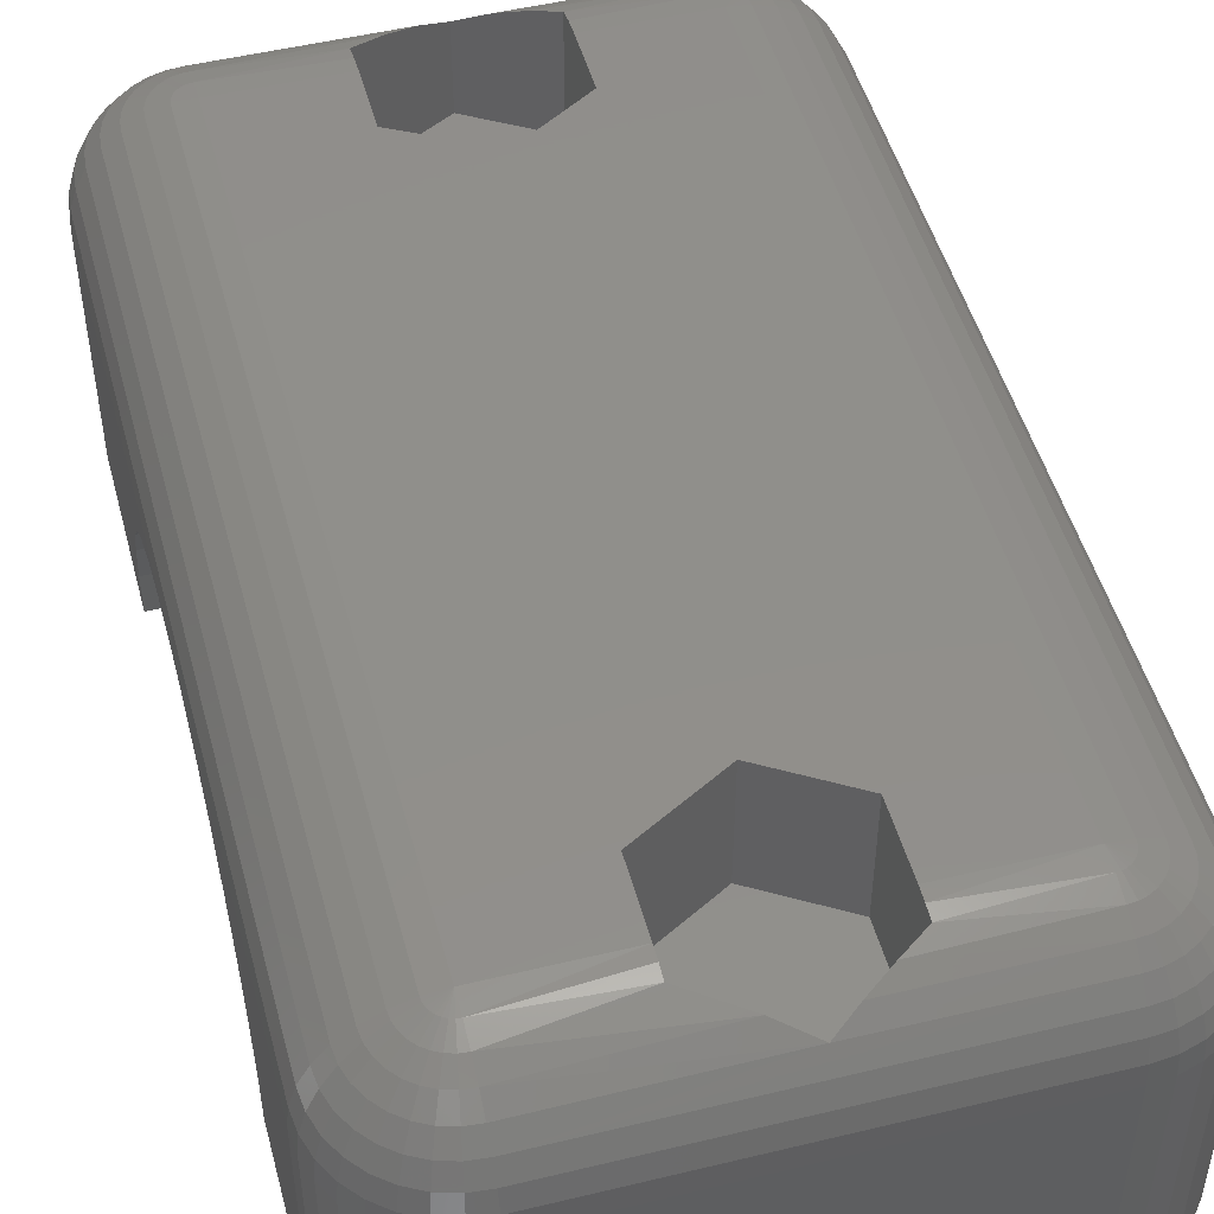
<metadata>
{"format":"stl","ext":"stl","renderer":"f3d","projection":"perspective","resolution":1024,"background":"white","views":[{"elev":49.2,"azim":165.0,"up":"+Z"}]}
</metadata>
<code>
# stl→obj: 401 verts, 798 faces
v 0.2234 -0.2969 0
v 0.2234 -0.2969 0.1797
v 0.2219 -0.3121 0
v 0.2219 -0.3121 0.1797
v 0.2175 -0.3268 0
v 0.2175 -0.3268 0.1797
v 0.2103 -0.3403 0
v 0.2103 -0.3403 0.1797
v 0.2006 -0.3521 0
v 0.2006 -0.3521 0.1797
v 0.1887 -0.3618 0
v 0.1887 -0.3618 0.1797
v 0.1752 -0.3691 0
v 0.1752 -0.3691 0.1797
v 0.1606 -0.3735 0
v 0.1606 -0.3735 0.1797
v 0.1453 -0.375 0
v 0.1453 -0.375 0.1797
v -0.0625 -0.2496 0.2578
v -0.1484 -0.2969 0.2578
v -0.0625 -0.2969 0.2578
v 0.05773 0.2455 0.2578
v 0.1453 0.2969 0.2578
v 0.05773 0.2969 0.2578
v -0.0625 0.2455 0.2578
v -0.005921 -0.2142 0.2578
v -0.005921 0.2101 0.2578
v 0.05773 -0.2496 0.2578
v 0.05773 -0.2969 0.2578
v 0.1453 -0.2969 0.2578
v -0.1484 0.2969 0.2578
v -0.0625 0.2969 0.2578
v 0.2234 0.2969 0
v 0.2234 0.1462 0.09649
v 0.2234 0.1623 0.06647
v 0.2234 0.1722 0.03388
v 0.2234 0.1755 0
v 0.2234 -0.1719 0
v 0.2234 -0.1685 0.03388
v 0.2234 -0.1587 0.06647
v 0.2234 -0.1426 0.09649
v 0.2234 -0.121 0.1228
v 0.2234 -0.09468 0.1444
v 0.2234 -0.06466 0.1605
v 0.2234 -0.03207 0.1703
v 0.2234 0.001809 0.1737
v 0.2234 0.2969 0.1797
v 0.2234 0.03569 0.1703
v 0.2234 0.06828 0.1605
v 0.2234 0.0983 0.1444
v 0.2234 0.1246 0.1228
v -0.1484 -0.375 0.1797
v -0.1484 -0.375 0
v 0.1453 0.375 0
v 0.1453 0.375 0.1797
v 0.1606 0.3735 0
v 0.1606 0.3735 0.1797
v 0.1752 0.3691 0
v 0.1752 0.3691 0.1797
v 0.1887 0.3618 0
v 0.1887 0.3618 0.1797
v 0.2006 0.3521 0
v 0.2006 0.3521 0.1797
v 0.2103 0.3403 0
v 0.2103 0.3403 0.1797
v 0.2175 0.3268 0
v 0.2175 0.3268 0.1797
v 0.2219 0.3121 0
v 0.2219 0.3121 0.1797
v -0.1484 0.375 0.1797
v -0.1484 0.375 0
v -0.1637 -0.3735 0
v -0.1637 -0.3735 0.1797
v -0.1783 -0.3691 0
v -0.1783 -0.3691 0.1797
v -0.1918 -0.3618 0
v -0.1918 -0.3618 0.1797
v -0.2037 -0.3521 0
v -0.2037 -0.3521 0.1797
v -0.2134 -0.3403 0
v -0.2134 -0.3403 0.1797
v -0.2206 -0.3268 0
v -0.2206 -0.3268 0.1797
v -0.2251 -0.3121 0
v -0.2251 -0.3121 0.1797
v -0.2266 -0.2969 0
v -0.2266 -0.2969 0.1797
v -0.2266 -0.1426 0.09649
v -0.2266 -0.1587 0.06647
v -0.2266 -0.1685 0.03388
v -0.2266 -0.1719 0
v -0.2266 0.2969 0.1797
v -0.2266 0.2969 0
v -0.2266 0.1755 0
v -0.2266 0.1722 0.03388
v -0.2266 0.1623 0.06647
v -0.2266 0.1462 0.09649
v -0.2266 0.1246 0.1228
v -0.2266 0.0983 0.1444
v -0.2266 0.06828 0.1605
v -0.2266 0.03569 0.1703
v -0.2266 0.001809 0.1737
v -0.2266 -0.03207 0.1703
v -0.2266 -0.06466 0.1605
v -0.2266 -0.09468 0.1444
v -0.2266 -0.121 0.1228
v -0.2251 0.3121 0
v -0.2251 0.3121 0.1797
v -0.2206 0.3268 0
v -0.2206 0.3268 0.1797
v -0.2134 0.3403 0
v -0.2134 0.3403 0.1797
v -0.2037 0.3521 0
v -0.2037 0.3521 0.1797
v -0.1918 0.3618 0
v -0.1918 0.3618 0.1797
v -0.1783 0.3691 0
v -0.1783 0.3691 0.1797
v -0.1637 0.3735 0
v -0.1637 0.3735 0.1797
v 0.05773 -0.3203 0.1641
v 0.05773 -0.3203 0.2542
v 0.05773 -0.3087 0.2569
v 0.05773 -0.2496 0.1641
v -0.005921 -0.3557 0.2311
v 0.0144 -0.3444 0.2417
v 0.03583 -0.3325 0.2492
v -0.005921 -0.3557 0.1641
v -0.0625 -0.2496 0.1641
v -0.0625 -0.3203 0.1641
v -0.0625 -0.3087 0.2569
v -0.0625 -0.3203 0.2542
v -0.04511 -0.3312 0.2499
v -0.0281 -0.3418 0.2436
v -0.005921 0.3516 0.1641
v 0.05773 0.3162 0.1641
v -0.005921 0.3516 0.2355
v 0.05773 0.3162 0.2554
v 0.01919 0.3376 0.2463
v 0.05773 0.2455 0.1641
v 0.05773 0.3066 0.2572
v -0.02406 0.3402 0.2447
v -0.04308 0.3283 0.2512
v -0.0625 0.3162 0.2554
v -0.0625 0.3162 0.1641
v -0.0625 0.3066 0.2572
v -0.0625 0.2455 0.1641
v -0.1484 0.3121 0.2563
v 0.1453 0.3121 0.2563
v 0.1453 0.3268 0.2519
v 0.1453 0.3403 0.2446
v 0.1453 0.3521 0.2349
v 0.1453 0.3618 0.2231
v -0.1484 0.3521 0.2349
v -0.1484 0.3403 0.2446
v -0.1484 0.3268 0.2519
v 0.1453 0.3735 0.1949
v -0.1484 0.3735 0.1949
v 0.1453 0.3691 0.2096
v -0.1484 0.3691 0.2096
v -0.1484 0.3618 0.2231
v 0.1453 -0.3521 0.2349
v 0.1453 -0.3403 0.2446
v 0.1453 -0.3268 0.2519
v -0.1484 -0.3521 0.2349
v -0.1484 -0.3403 0.2446
v -0.1484 -0.3268 0.2519
v -0.1484 -0.3121 0.2563
v -0.1484 -0.3618 0.2231
v 0.1453 -0.3618 0.2231
v 0.1453 -0.3121 0.2563
v -0.1484 -0.3735 0.1949
v 0.1453 -0.3735 0.1949
v -0.1484 -0.3691 0.2096
v 0.1453 -0.3691 0.2096
v 0.1483 -0.3118 0.2563
v 0.1511 -0.311 0.2563
v 0.1538 -0.3095 0.2563
v 0.1561 -0.3077 0.2563
v 0.158 -0.3053 0.2563
v 0.1594 -0.3027 0.2563
v 0.1603 -0.2998 0.2563
v 0.1606 -0.2969 0.2563
v 0.1752 -0.2969 0.2519
v 0.1746 -0.3027 0.2519
v 0.1887 -0.2969 0.2446
v 0.1879 -0.3053 0.2446
v 0.2006 -0.2969 0.2349
v 0.1995 -0.3077 0.2349
v 0.2103 -0.2969 0.2231
v 0.209 -0.3095 0.2231
v 0.2175 -0.2969 0.2096
v 0.2161 -0.311 0.2096
v 0.2219 -0.2969 0.1949
v 0.2205 -0.3118 0.1949
v 0.1511 -0.3262 0.2519
v 0.1538 -0.3394 0.2446
v 0.1561 -0.3511 0.2349
v 0.158 -0.3606 0.2231
v 0.1594 -0.3677 0.2096
v 0.1603 -0.372 0.1949
v 0.1568 -0.3245 0.2519
v 0.1619 -0.337 0.2446
v 0.1665 -0.3479 0.2349
v 0.1702 -0.3569 0.2231
v 0.1729 -0.3636 0.2096
v 0.1746 -0.3677 0.1949
v 0.1619 -0.3217 0.2519
v 0.1694 -0.333 0.2446
v 0.176 -0.3428 0.2349
v 0.1814 -0.3509 0.2231
v 0.1854 -0.3569 0.2096
v 0.1879 -0.3606 0.1949
v 0.1665 -0.318 0.2519
v 0.176 -0.3276 0.2446
v 0.1844 -0.3359 0.2349
v 0.1912 -0.3428 0.2231
v 0.1964 -0.3479 0.2096
v 0.1995 -0.3511 0.1949
v 0.1702 -0.3135 0.2519
v 0.1814 -0.321 0.2446
v 0.1912 -0.3276 0.2349
v 0.1993 -0.333 0.2231
v 0.2053 -0.337 0.2096
v 0.209 -0.3394 0.1949
v 0.1729 -0.3083 0.2519
v 0.1854 -0.3135 0.2446
v 0.1964 -0.318 0.2349
v 0.2053 -0.3217 0.2231
v 0.212 -0.3245 0.2096
v 0.2161 -0.3262 0.1949
v -0.1637 -0.2969 0.2563
v -0.1634 -0.2998 0.2563
v -0.1625 -0.3027 0.2563
v -0.1611 -0.3053 0.2563
v -0.1592 -0.3077 0.2563
v -0.1569 -0.3095 0.2563
v -0.1543 -0.311 0.2563
v -0.1514 -0.3118 0.2563
v -0.1543 -0.3262 0.2519
v -0.1569 -0.3394 0.2446
v -0.1592 -0.3511 0.2349
v -0.1611 -0.3606 0.2231
v -0.1625 -0.3677 0.2096
v -0.1634 -0.372 0.1949
v -0.1778 -0.3027 0.2519
v -0.1783 -0.2969 0.2519
v -0.191 -0.3053 0.2446
v -0.1918 -0.2969 0.2446
v -0.2026 -0.3077 0.2349
v -0.2037 -0.2969 0.2349
v -0.2121 -0.3095 0.2231
v -0.2134 -0.2969 0.2231
v -0.2192 -0.311 0.2096
v -0.2206 -0.2969 0.2096
v -0.2236 -0.3118 0.1949
v -0.2251 -0.2969 0.1949
v -0.1761 -0.3083 0.2519
v -0.1885 -0.3135 0.2446
v -0.1995 -0.318 0.2349
v -0.2085 -0.3217 0.2231
v -0.2151 -0.3245 0.2096
v -0.2192 -0.3262 0.1949
v -0.1733 -0.3135 0.2519
v -0.1845 -0.321 0.2446
v -0.1944 -0.3276 0.2349
v -0.2024 -0.333 0.2231
v -0.2085 -0.337 0.2096
v -0.2121 -0.3394 0.1949
v -0.1696 -0.318 0.2519
v -0.1791 -0.3276 0.2446
v -0.1875 -0.3359 0.2349
v -0.1944 -0.3428 0.2231
v -0.1995 -0.3479 0.2096
v -0.2026 -0.3511 0.1949
v -0.165 -0.3217 0.2519
v -0.1726 -0.333 0.2446
v -0.1791 -0.3428 0.2349
v -0.1845 -0.3509 0.2231
v -0.1885 -0.3569 0.2096
v -0.191 -0.3606 0.1949
v -0.1599 -0.3245 0.2519
v -0.165 -0.337 0.2446
v -0.1696 -0.3479 0.2349
v -0.1733 -0.3569 0.2231
v -0.1761 -0.3636 0.2096
v -0.1778 -0.3677 0.1949
v -0.2251 0.2969 0.1949
v -0.2206 0.2969 0.2096
v -0.2134 0.2969 0.2231
v -0.2037 0.2969 0.2349
v -0.1918 0.2969 0.2446
v -0.1783 0.2969 0.2519
v -0.1637 0.2969 0.2563
v -0.1514 0.3118 0.2563
v -0.1543 0.311 0.2563
v -0.1569 0.3095 0.2563
v -0.1592 0.3077 0.2563
v -0.1611 0.3053 0.2563
v -0.1625 0.3027 0.2563
v -0.1634 0.2998 0.2563
v -0.1778 0.3027 0.2519
v -0.191 0.3053 0.2446
v -0.2026 0.3077 0.2349
v -0.2121 0.3095 0.2231
v -0.2192 0.311 0.2096
v -0.2236 0.3118 0.1949
v -0.1543 0.3262 0.2519
v -0.1569 0.3394 0.2446
v -0.1592 0.3511 0.2349
v -0.1611 0.3606 0.2231
v -0.1625 0.3677 0.2096
v -0.1634 0.372 0.1949
v -0.1599 0.3245 0.2519
v -0.165 0.337 0.2446
v -0.1696 0.3479 0.2349
v -0.1733 0.3569 0.2231
v -0.1761 0.3636 0.2096
v -0.1778 0.3677 0.1949
v -0.165 0.3217 0.2519
v -0.1726 0.333 0.2446
v -0.1791 0.3428 0.2349
v -0.1845 0.3509 0.2231
v -0.1885 0.3569 0.2096
v -0.191 0.3606 0.1949
v -0.1696 0.318 0.2519
v -0.1791 0.3276 0.2446
v -0.1875 0.3359 0.2349
v -0.1944 0.3428 0.2231
v -0.1995 0.3479 0.2096
v -0.2026 0.3511 0.1949
v -0.1733 0.3135 0.2519
v -0.1845 0.321 0.2446
v -0.1944 0.3276 0.2349
v -0.2024 0.333 0.2231
v -0.2085 0.337 0.2096
v -0.2121 0.3394 0.1949
v -0.1761 0.3083 0.2519
v -0.1885 0.3135 0.2446
v -0.1995 0.318 0.2349
v -0.2085 0.3217 0.2231
v -0.2151 0.3245 0.2096
v -0.2192 0.3262 0.1949
v 0.1606 0.2969 0.2563
v 0.1603 0.2998 0.2563
v 0.1594 0.3027 0.2563
v 0.158 0.3053 0.2563
v 0.1561 0.3077 0.2563
v 0.1538 0.3095 0.2563
v 0.1511 0.311 0.2563
v 0.1483 0.3118 0.2563
v 0.1511 0.3262 0.2519
v 0.1538 0.3394 0.2446
v 0.1561 0.3511 0.2349
v 0.158 0.3606 0.2231
v 0.1594 0.3677 0.2096
v 0.1603 0.372 0.1949
v 0.1746 0.3027 0.2519
v 0.1752 0.2969 0.2519
v 0.1879 0.3053 0.2446
v 0.1887 0.2969 0.2446
v 0.1995 0.3077 0.2349
v 0.2006 0.2969 0.2349
v 0.209 0.3095 0.2231
v 0.2103 0.2969 0.2231
v 0.2161 0.311 0.2096
v 0.2175 0.2969 0.2096
v 0.2205 0.3118 0.1949
v 0.2219 0.2969 0.1949
v 0.1729 0.3083 0.2519
v 0.1854 0.3135 0.2446
v 0.1964 0.318 0.2349
v 0.2053 0.3217 0.2231
v 0.212 0.3245 0.2096
v 0.2161 0.3262 0.1949
v 0.1702 0.3135 0.2519
v 0.1814 0.321 0.2446
v 0.1912 0.3276 0.2349
v 0.1993 0.333 0.2231
v 0.2053 0.337 0.2096
v 0.209 0.3394 0.1949
v 0.1665 0.318 0.2519
v 0.176 0.3276 0.2446
v 0.1844 0.3359 0.2349
v 0.1912 0.3428 0.2231
v 0.1964 0.3479 0.2096
v 0.1995 0.3511 0.1949
v 0.1619 0.3217 0.2519
v 0.1694 0.333 0.2446
v 0.176 0.3428 0.2349
v 0.1814 0.3509 0.2231
v 0.1854 0.3569 0.2096
v 0.1879 0.3606 0.1949
v 0.1568 0.3245 0.2519
v 0.1619 0.337 0.2446
v 0.1665 0.3479 0.2349
v 0.1702 0.3569 0.2231
v 0.1729 0.3636 0.2096
v 0.1746 0.3677 0.1949
v -0.005921 0.2101 0.1641
v -0.005921 -0.2142 0.1641
f 1 2 3
f 3 2 4
f 3 4 5
f 5 4 6
f 5 6 7
f 7 6 8
f 7 8 9
f 9 8 10
f 9 10 11
f 11 10 12
f 11 12 13
f 13 12 14
f 13 14 15
f 15 14 16
f 15 16 17
f 17 16 18
f 19 20 21
f 22 23 24
f 25 26 27
f 28 29 30
f 28 30 23
f 28 23 22
f 28 22 27
f 28 27 26
f 31 20 19
f 31 19 26
f 31 26 25
f 31 25 32
f 33 34 35
f 33 35 36
f 33 36 37
f 2 1 38
f 2 38 39
f 2 39 40
f 2 40 41
f 2 41 42
f 2 42 43
f 2 43 44
f 2 44 45
f 2 45 46
f 47 2 46
f 47 46 48
f 47 48 49
f 47 49 50
f 47 50 51
f 47 51 34
f 47 34 33
f 52 53 18
f 18 53 17
f 54 55 56
f 56 55 57
f 56 57 58
f 58 57 59
f 58 59 60
f 60 59 61
f 60 61 62
f 62 61 63
f 62 63 64
f 64 63 65
f 64 65 66
f 66 65 67
f 66 67 68
f 68 67 69
f 68 69 33
f 33 69 47
f 55 54 70
f 70 54 71
f 53 52 72
f 72 52 73
f 72 73 74
f 74 73 75
f 74 75 76
f 76 75 77
f 76 77 78
f 78 77 79
f 78 79 80
f 80 79 81
f 80 81 82
f 82 81 83
f 82 83 84
f 84 83 85
f 84 85 86
f 86 85 87
f 86 88 89
f 86 89 90
f 86 90 91
f 92 93 94
f 92 94 95
f 92 95 96
f 92 96 97
f 92 97 98
f 92 98 99
f 92 99 100
f 92 100 101
f 92 101 102
f 87 92 102
f 87 102 103
f 87 103 104
f 87 104 105
f 87 105 106
f 87 106 88
f 87 88 86
f 93 92 107
f 107 92 108
f 107 108 109
f 109 108 110
f 109 110 111
f 111 110 112
f 111 112 113
f 113 112 114
f 113 114 115
f 115 114 116
f 115 116 117
f 117 116 118
f 117 118 119
f 119 118 120
f 119 120 71
f 71 120 70
f 121 122 123
f 121 123 29
f 121 29 28
f 121 28 124
f 125 126 127
f 125 127 122
f 125 122 121
f 125 121 128
f 21 129 19
f 129 21 130
f 130 21 131
f 130 131 132
f 125 128 130
f 125 130 132
f 125 132 133
f 125 133 134
f 135 136 137
f 137 136 138
f 137 138 139
f 136 140 22
f 136 22 24
f 136 24 141
f 136 141 138
f 137 142 143
f 137 143 144
f 137 144 145
f 137 145 135
f 144 146 145
f 147 145 146
f 147 146 32
f 147 32 25
f 31 146 148
f 31 32 146
f 24 149 141
f 24 23 149
f 150 151 139
f 138 141 149
f 138 149 150
f 138 150 139
f 137 139 151
f 137 151 152
f 137 152 153
f 137 153 154
f 137 154 155
f 137 155 142
f 144 143 156
f 144 156 148
f 144 148 146
f 156 143 155
f 155 143 142
f 55 70 157
f 157 70 158
f 157 158 159
f 159 158 160
f 159 160 153
f 153 160 161
f 153 161 154
f 162 163 126
f 127 126 163
f 163 164 127
f 165 134 166
f 166 134 133
f 166 133 167
f 132 131 168
f 132 168 167
f 132 167 133
f 125 134 165
f 125 165 169
f 125 169 170
f 125 170 162
f 125 162 126
f 122 127 164
f 122 164 171
f 122 171 123
f 52 18 172
f 172 18 173
f 172 173 174
f 174 173 175
f 174 175 169
f 169 175 170
f 30 29 171
f 171 29 123
f 131 21 168
f 168 21 20
f 30 171 176
f 30 176 177
f 30 177 178
f 30 178 179
f 30 179 180
f 30 180 181
f 30 181 182
f 30 182 183
f 183 182 184
f 184 182 185
f 184 185 186
f 186 185 187
f 186 187 188
f 188 187 189
f 188 189 190
f 190 189 191
f 190 191 192
f 192 191 193
f 192 193 194
f 194 193 195
f 194 195 2
f 2 195 4
f 176 171 196
f 196 171 164
f 196 164 197
f 197 164 163
f 197 163 198
f 198 163 162
f 198 162 199
f 199 162 170
f 199 170 200
f 200 170 175
f 200 175 201
f 201 175 173
f 201 173 16
f 16 173 18
f 177 176 202
f 202 176 196
f 202 196 203
f 203 196 197
f 203 197 204
f 204 197 198
f 204 198 205
f 205 198 199
f 205 199 206
f 206 199 200
f 206 200 207
f 207 200 201
f 207 201 14
f 14 201 16
f 178 177 208
f 208 177 202
f 208 202 209
f 209 202 203
f 209 203 210
f 210 203 204
f 210 204 211
f 211 204 205
f 211 205 212
f 212 205 206
f 212 206 213
f 213 206 207
f 213 207 12
f 12 207 14
f 179 178 214
f 214 178 208
f 214 208 215
f 215 208 209
f 215 209 216
f 216 209 210
f 216 210 217
f 217 210 211
f 217 211 218
f 218 211 212
f 218 212 219
f 219 212 213
f 219 213 10
f 10 213 12
f 180 179 220
f 220 179 214
f 220 214 221
f 221 214 215
f 221 215 222
f 222 215 216
f 222 216 223
f 223 216 217
f 223 217 224
f 224 217 218
f 224 218 225
f 225 218 219
f 225 219 8
f 8 219 10
f 181 180 226
f 226 180 220
f 226 220 227
f 227 220 221
f 227 221 228
f 228 221 222
f 228 222 229
f 229 222 223
f 229 223 230
f 230 223 224
f 230 224 231
f 231 224 225
f 231 225 6
f 6 225 8
f 182 181 185
f 185 181 226
f 185 226 187
f 187 226 227
f 187 227 189
f 189 227 228
f 189 228 191
f 191 228 229
f 191 229 193
f 193 229 230
f 193 230 195
f 195 230 231
f 195 231 4
f 4 231 6
f 20 232 233
f 20 233 234
f 20 234 235
f 20 235 236
f 20 236 237
f 20 237 238
f 20 238 239
f 20 239 168
f 168 239 167
f 167 239 240
f 167 240 166
f 166 240 241
f 166 241 165
f 165 241 242
f 165 242 169
f 169 242 243
f 169 243 174
f 174 243 244
f 174 244 172
f 172 244 245
f 172 245 52
f 52 245 73
f 233 232 246
f 246 232 247
f 246 247 248
f 248 247 249
f 248 249 250
f 250 249 251
f 250 251 252
f 252 251 253
f 252 253 254
f 254 253 255
f 254 255 256
f 256 255 257
f 256 257 85
f 85 257 87
f 234 233 258
f 258 233 246
f 258 246 259
f 259 246 248
f 259 248 260
f 260 248 250
f 260 250 261
f 261 250 252
f 261 252 262
f 262 252 254
f 262 254 263
f 263 254 256
f 263 256 83
f 83 256 85
f 235 234 264
f 264 234 258
f 264 258 265
f 265 258 259
f 265 259 266
f 266 259 260
f 266 260 267
f 267 260 261
f 267 261 268
f 268 261 262
f 268 262 269
f 269 262 263
f 269 263 81
f 81 263 83
f 236 235 270
f 270 235 264
f 270 264 271
f 271 264 265
f 271 265 272
f 272 265 266
f 272 266 273
f 273 266 267
f 273 267 274
f 274 267 268
f 274 268 275
f 275 268 269
f 275 269 79
f 79 269 81
f 237 236 276
f 276 236 270
f 276 270 277
f 277 270 271
f 277 271 278
f 278 271 272
f 278 272 279
f 279 272 273
f 279 273 280
f 280 273 274
f 280 274 281
f 281 274 275
f 281 275 77
f 77 275 79
f 238 237 282
f 282 237 276
f 282 276 283
f 283 276 277
f 283 277 284
f 284 277 278
f 284 278 285
f 285 278 279
f 285 279 286
f 286 279 280
f 286 280 287
f 287 280 281
f 287 281 75
f 75 281 77
f 239 238 240
f 240 238 282
f 240 282 241
f 241 282 283
f 241 283 242
f 242 283 284
f 242 284 243
f 243 284 285
f 243 285 244
f 244 285 286
f 244 286 245
f 245 286 287
f 245 287 73
f 73 287 75
f 92 87 288
f 288 87 257
f 288 257 289
f 289 257 255
f 289 255 290
f 290 255 253
f 290 253 291
f 291 253 251
f 291 251 292
f 292 251 249
f 292 249 293
f 293 249 247
f 293 247 294
f 294 247 232
f 294 232 31
f 31 232 20
f 31 148 295
f 31 295 296
f 31 296 297
f 31 297 298
f 31 298 299
f 31 299 300
f 31 300 301
f 31 301 294
f 294 301 293
f 293 301 302
f 293 302 292
f 292 302 303
f 292 303 291
f 291 303 304
f 291 304 290
f 290 304 305
f 290 305 289
f 289 305 306
f 289 306 288
f 288 306 307
f 288 307 92
f 92 307 108
f 295 148 308
f 308 148 156
f 308 156 309
f 309 156 155
f 309 155 310
f 310 155 154
f 310 154 311
f 311 154 161
f 311 161 312
f 312 161 160
f 312 160 313
f 313 160 158
f 313 158 120
f 120 158 70
f 296 295 314
f 314 295 308
f 314 308 315
f 315 308 309
f 315 309 316
f 316 309 310
f 316 310 317
f 317 310 311
f 317 311 318
f 318 311 312
f 318 312 319
f 319 312 313
f 319 313 118
f 118 313 120
f 297 296 320
f 320 296 314
f 320 314 321
f 321 314 315
f 321 315 322
f 322 315 316
f 322 316 323
f 323 316 317
f 323 317 324
f 324 317 318
f 324 318 325
f 325 318 319
f 325 319 116
f 116 319 118
f 298 297 326
f 326 297 320
f 326 320 327
f 327 320 321
f 327 321 328
f 328 321 322
f 328 322 329
f 329 322 323
f 329 323 330
f 330 323 324
f 330 324 331
f 331 324 325
f 331 325 114
f 114 325 116
f 299 298 332
f 332 298 326
f 332 326 333
f 333 326 327
f 333 327 334
f 334 327 328
f 334 328 335
f 335 328 329
f 335 329 336
f 336 329 330
f 336 330 337
f 337 330 331
f 337 331 112
f 112 331 114
f 300 299 338
f 338 299 332
f 338 332 339
f 339 332 333
f 339 333 340
f 340 333 334
f 340 334 341
f 341 334 335
f 341 335 342
f 342 335 336
f 342 336 343
f 343 336 337
f 343 337 110
f 110 337 112
f 301 300 302
f 302 300 338
f 302 338 303
f 303 338 339
f 303 339 304
f 304 339 340
f 304 340 305
f 305 340 341
f 305 341 306
f 306 341 342
f 306 342 307
f 307 342 343
f 307 343 108
f 108 343 110
f 23 344 345
f 23 345 346
f 23 346 347
f 23 347 348
f 23 348 349
f 23 349 350
f 23 350 351
f 23 351 149
f 149 351 150
f 150 351 352
f 150 352 151
f 151 352 353
f 151 353 152
f 152 353 354
f 152 354 153
f 153 354 355
f 153 355 159
f 159 355 356
f 159 356 157
f 157 356 357
f 157 357 55
f 55 357 57
f 345 344 358
f 358 344 359
f 358 359 360
f 360 359 361
f 360 361 362
f 362 361 363
f 362 363 364
f 364 363 365
f 364 365 366
f 366 365 367
f 366 367 368
f 368 367 369
f 368 369 69
f 69 369 47
f 346 345 370
f 370 345 358
f 370 358 371
f 371 358 360
f 371 360 372
f 372 360 362
f 372 362 373
f 373 362 364
f 373 364 374
f 374 364 366
f 374 366 375
f 375 366 368
f 375 368 67
f 67 368 69
f 347 346 376
f 376 346 370
f 376 370 377
f 377 370 371
f 377 371 378
f 378 371 372
f 378 372 379
f 379 372 373
f 379 373 380
f 380 373 374
f 380 374 381
f 381 374 375
f 381 375 65
f 65 375 67
f 348 347 382
f 382 347 376
f 382 376 383
f 383 376 377
f 383 377 384
f 384 377 378
f 384 378 385
f 385 378 379
f 385 379 386
f 386 379 380
f 386 380 387
f 387 380 381
f 387 381 63
f 63 381 65
f 349 348 388
f 388 348 382
f 388 382 389
f 389 382 383
f 389 383 390
f 390 383 384
f 390 384 391
f 391 384 385
f 391 385 392
f 392 385 386
f 392 386 393
f 393 386 387
f 393 387 61
f 61 387 63
f 350 349 394
f 394 349 388
f 394 388 395
f 395 388 389
f 395 389 396
f 396 389 390
f 396 390 397
f 397 390 391
f 397 391 398
f 398 391 392
f 398 392 399
f 399 392 393
f 399 393 59
f 59 393 61
f 351 350 352
f 352 350 394
f 352 394 353
f 353 394 395
f 353 395 354
f 354 395 396
f 354 396 355
f 355 396 397
f 355 397 356
f 356 397 398
f 356 398 357
f 357 398 399
f 357 399 57
f 57 399 59
f 2 47 194
f 194 47 369
f 194 369 192
f 192 369 367
f 192 367 190
f 190 367 365
f 190 365 188
f 188 365 363
f 188 363 186
f 186 363 361
f 186 361 184
f 184 361 359
f 184 359 183
f 183 359 344
f 183 344 30
f 30 344 23
f 72 15 53
f 15 17 53
f 11 76 9
f 74 76 11
f 13 74 11
f 72 74 13
f 15 72 13
f 76 78 9
f 9 78 80
f 9 80 7
f 7 80 82
f 7 82 5
f 5 82 84
f 5 84 3
f 3 84 86
f 3 86 1
f 1 86 91
f 1 91 38
f 56 119 54
f 119 71 54
f 117 119 56
f 58 117 56
f 115 117 58
f 60 115 58
f 113 115 60
f 60 62 113
f 113 62 64
f 113 64 111
f 111 64 66
f 111 66 109
f 109 66 68
f 109 68 107
f 107 68 33
f 107 33 93
f 93 33 37
f 93 37 94
f 27 22 400
f 400 22 140
f 25 27 147
f 147 27 400
f 26 19 401
f 401 19 129
f 28 26 124
f 124 26 401
f 147 400 140
f 147 140 145
f 145 140 136
f 145 136 135
f 130 128 121
f 130 121 129
f 129 121 124
f 129 124 401
f 102 45 103
f 103 45 44
f 103 44 104
f 104 44 43
f 104 43 105
f 105 43 42
f 105 42 106
f 106 42 41
f 106 41 88
f 88 41 40
f 88 40 89
f 89 40 39
f 89 39 90
f 90 39 38
f 90 38 91
f 45 102 46
f 46 102 101
f 46 101 48
f 48 101 100
f 48 100 49
f 49 100 99
f 49 99 50
f 50 99 98
f 50 98 51
f 51 98 97
f 51 97 34
f 34 97 96
f 34 96 35
f 35 96 95
f 35 95 36
f 36 95 94
f 36 94 37

</code>
